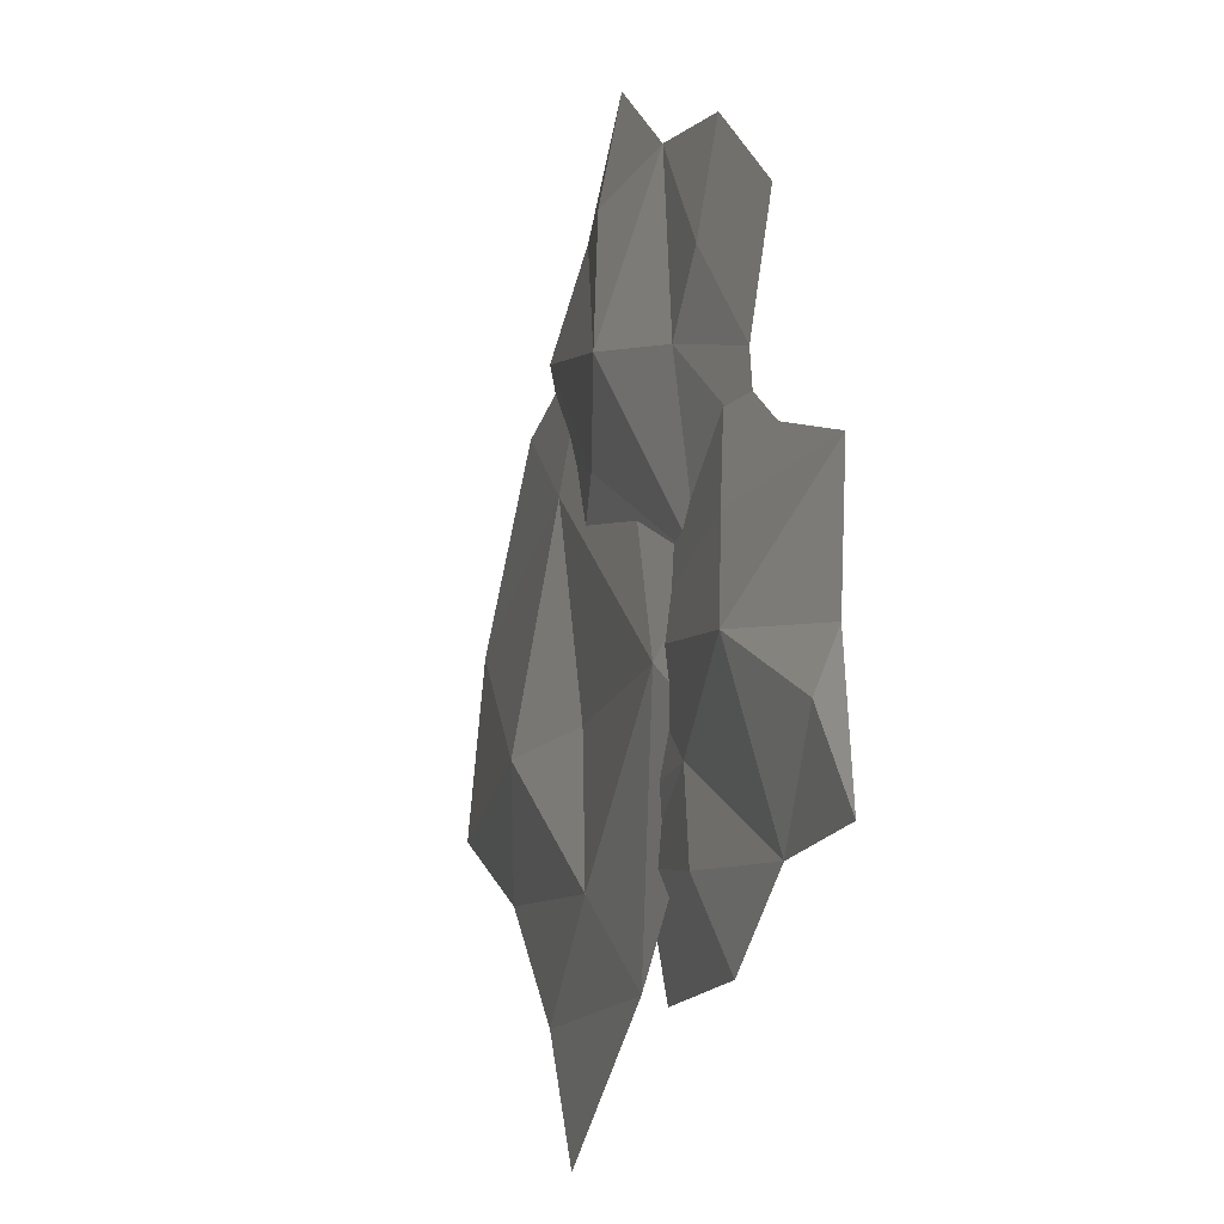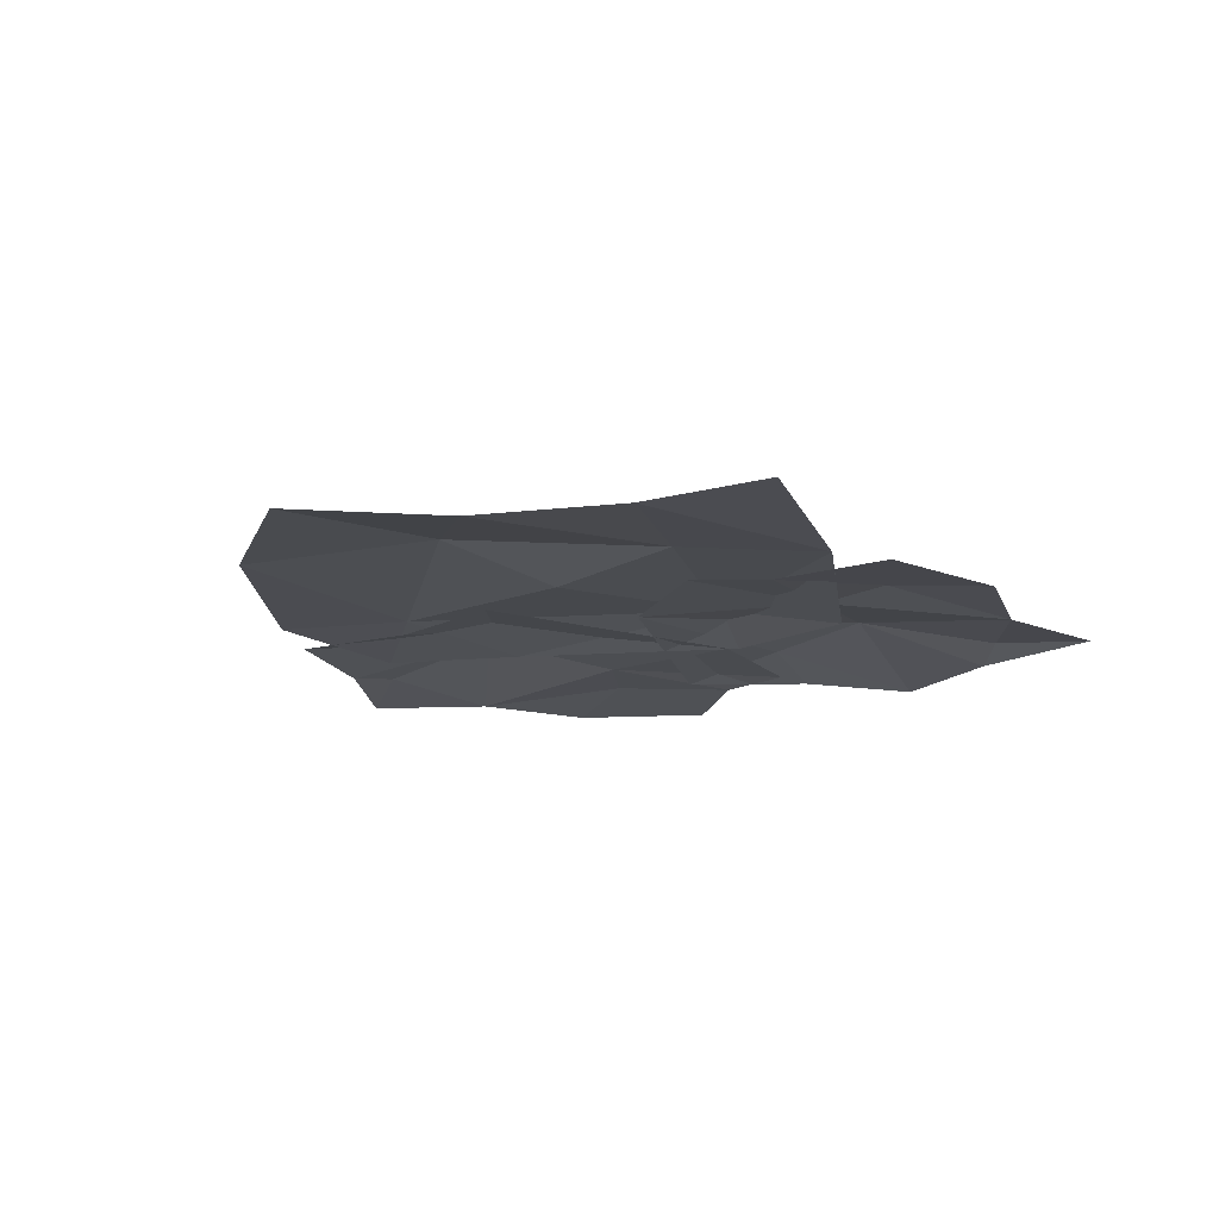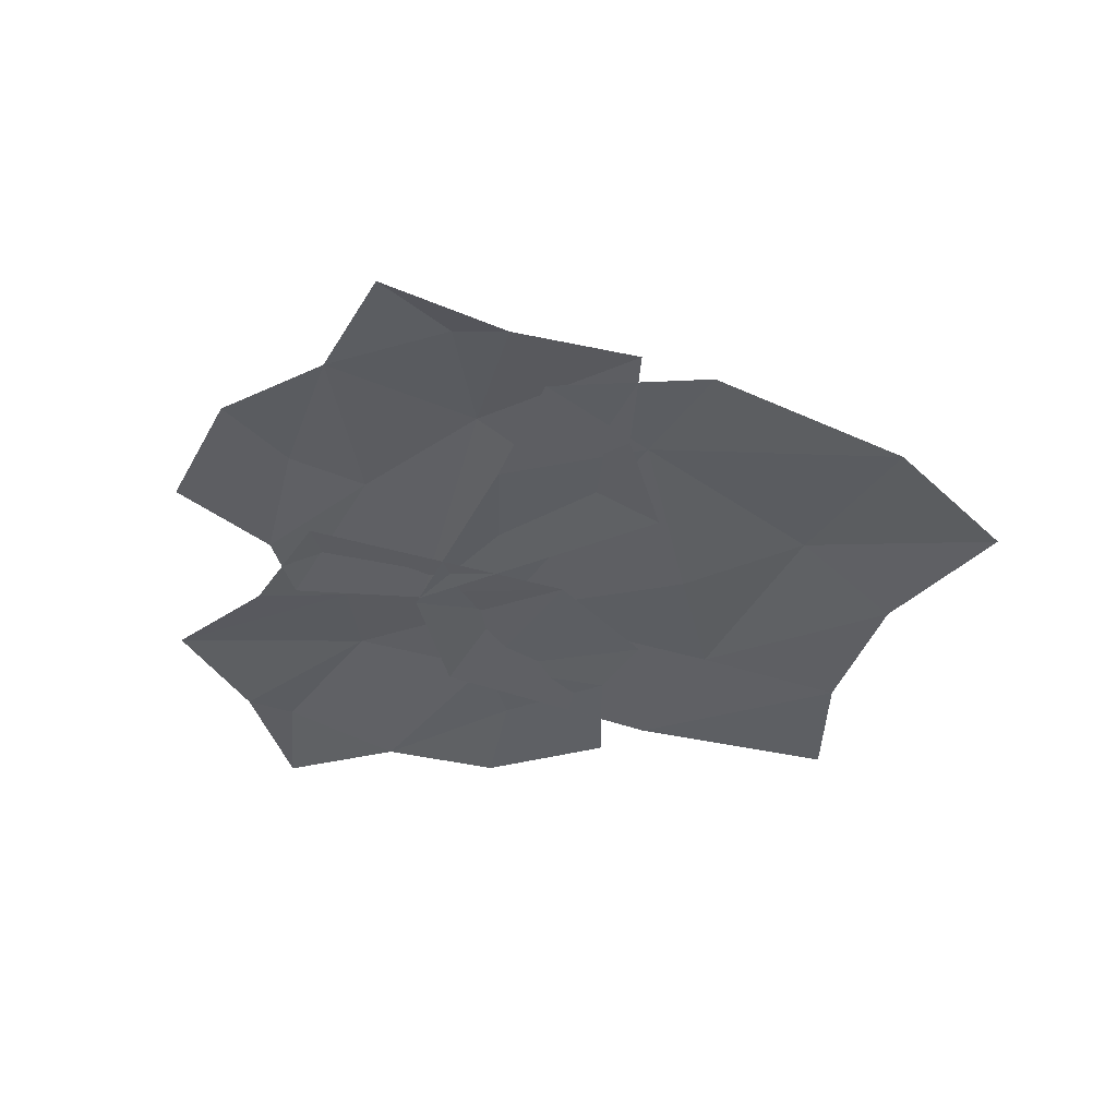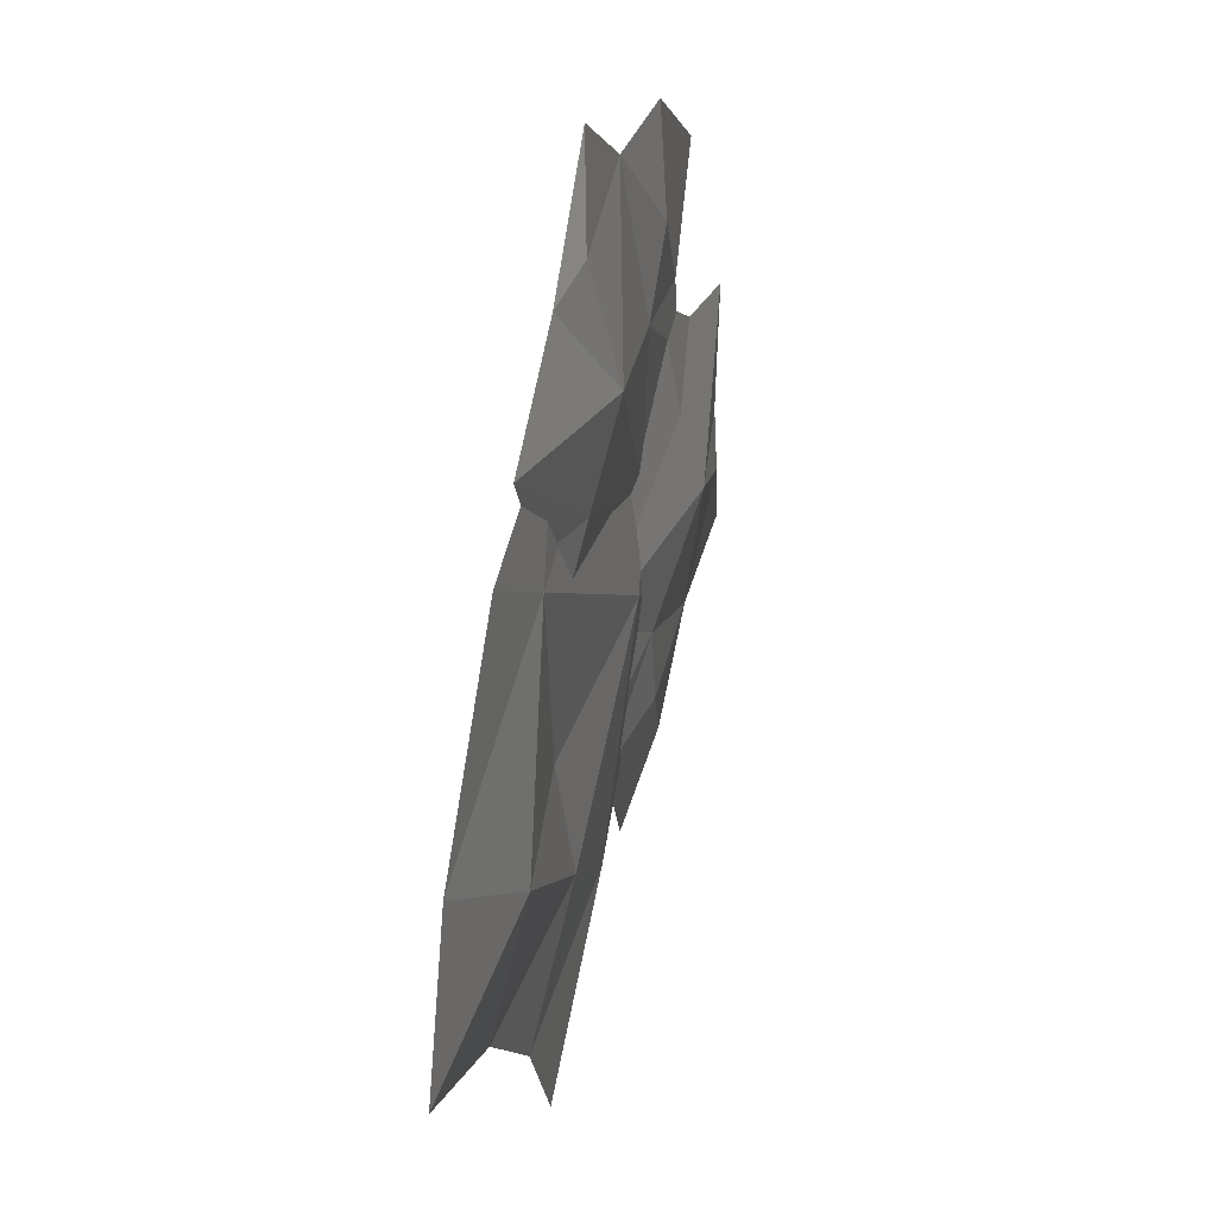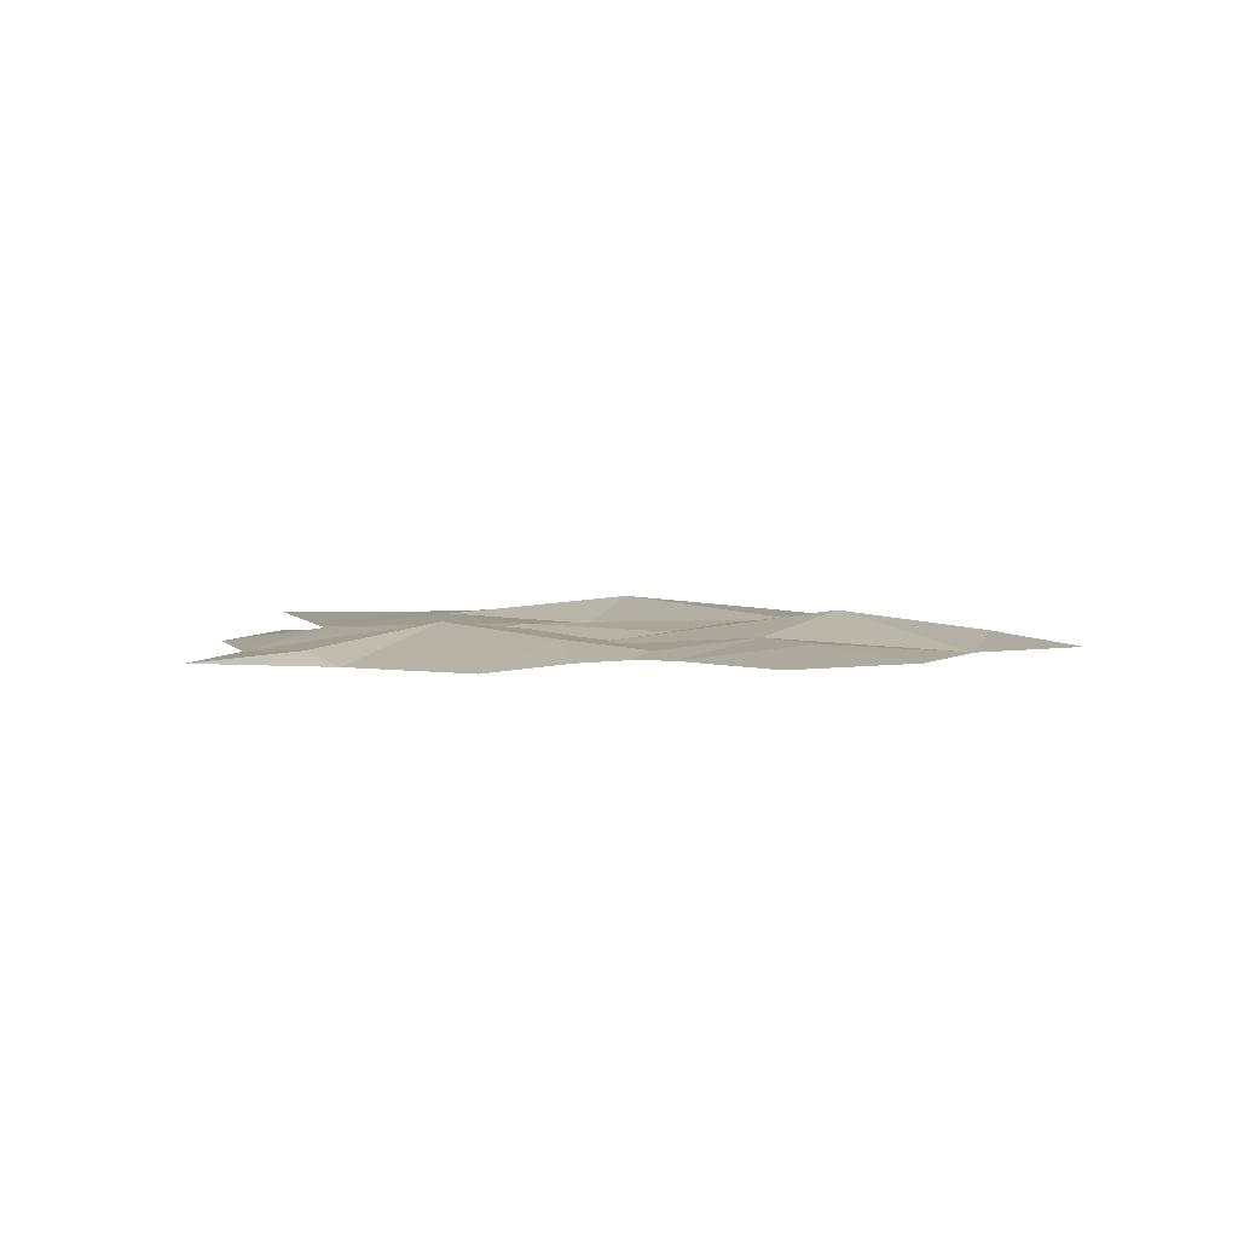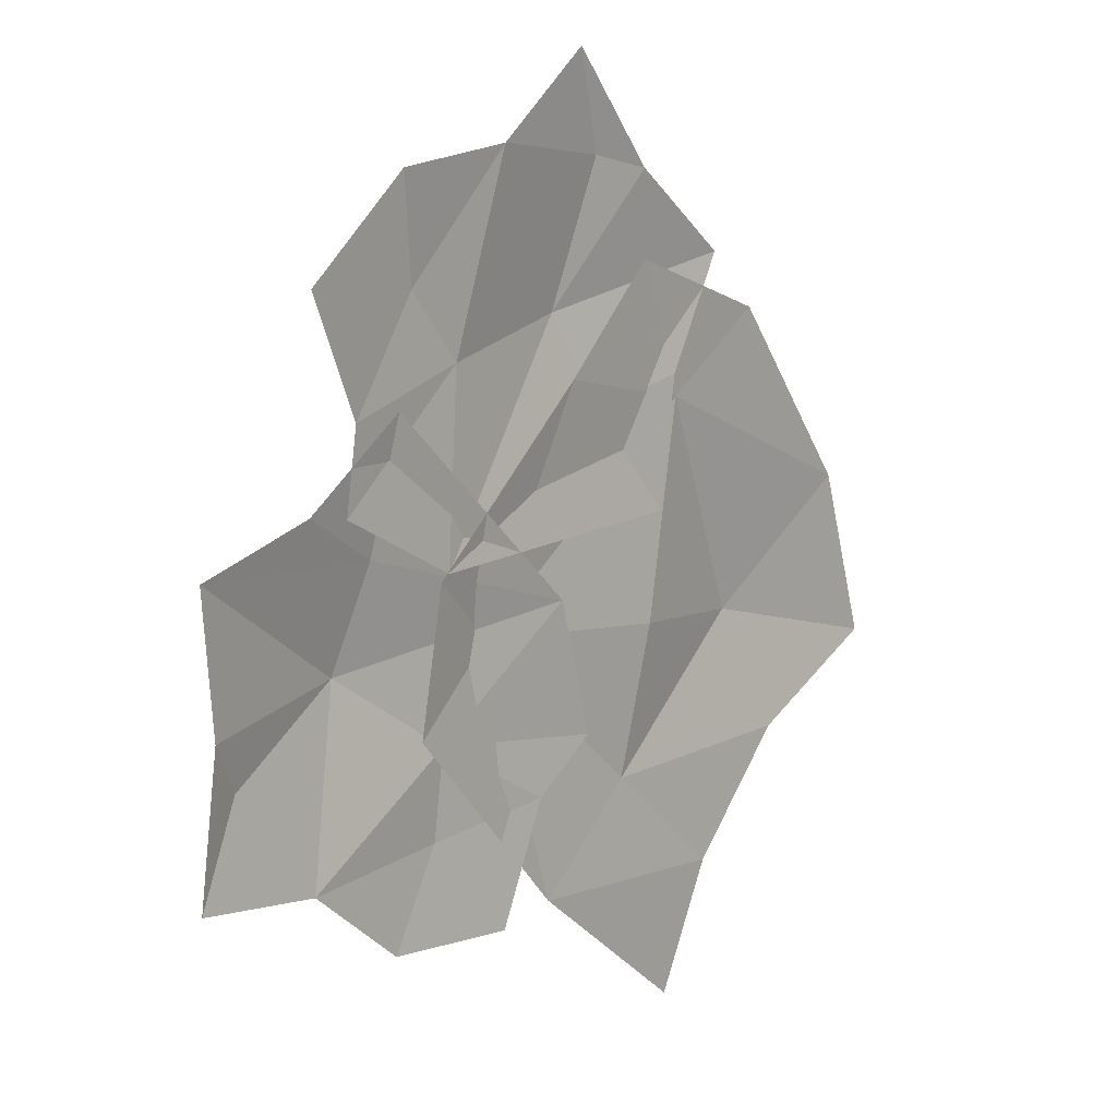
<metadata>
{"format":"obj","ext":"obj","renderer":"f3d","projection":"perspective","resolution":1024,"background":"white","views":[{"elev":-9.9,"azim":70.2,"up":"+Y"},{"elev":-15.5,"azim":-33.8,"up":"+Z"},{"elev":-40.0,"azim":-156.1,"up":"+Z"},{"elev":37.3,"azim":-74.4,"up":"+Y"},{"elev":4.1,"azim":112.3,"up":"+Z"},{"elev":12.9,"azim":131.3,"up":"+Y"}]}
</metadata>
<code>
v 84.47 64.17 0.1929
v 4.086 -13.54 0.1929
v -9.841 -65.62 0.1929
v 15.59 -83.52 0.1929
v 35.11 -127.8 0.1929
v 89.25 -122 0.1929
v 126.2 -90.94 0.1929
v 174.9 -84.35 0.1929
v 167.2 -29.74 0.1929
v 171.7 22.09 0.1929
v 125.3 35.26 0.1929
v 106.7 -22.9 11.26
v 60.78 -55.41 4.731
v 93.6 15.28 5.404
v 65.39 -88.85 4.789
v 156.2 -49.27 4.177
v 84.47 64.17 0.1929
v 4.086 -13.54 0.1929
v -9.841 -65.62 0.1929
v 15.59 -83.52 0.1929
v 35.11 -127.8 0.1929
v 89.25 -122 0.1929
v 126.2 -90.94 0.1929
v 174.9 -84.35 0.1929
v 167.2 -29.74 0.1929
v 171.7 22.09 0.1929
v 125.3 35.26 0.1929
v 106.7 -22.9 11.26
v 60.78 -55.41 4.731
v 93.6 15.28 5.404
v 65.39 -88.85 4.789
v 156.2 -49.27 4.177
v 75.51 -49.78 0.1784
v 65.52 3.701 0.1784
v -1.755 64.21 0.1784
v -40.12 102.7 0.1784
v -101.4 79.72 0.1784
v -154.4 7.894 0.1784
v -174.9 -58.3 0.1784
v -118.1 -86.31 0.1784
v -77.59 -130.8 0.1784
v -54.67 -178.3 0.1784
v 11.83 -123.2 0.1784
v -32.37 -88.32 3.432
v -97.65 -36.83 8.106
v -61.62 50.59 2.916
v 37.91 -22.26 5.956
v -44.42 -31.11 0.1784
v 75.51 -49.78 0.1784
v 65.52 3.701 0.1784
v -1.755 64.21 0.1784
v -40.12 102.7 0.1784
v -101.4 79.72 0.1784
v -154.4 7.894 0.1784
v -174.9 -58.3 0.1784
v -118.1 -86.31 0.1784
v -77.59 -130.8 0.1784
v -54.67 -178.3 0.1784
v 11.83 -123.2 0.1784
v -32.37 -88.32 3.432
v -97.65 -36.83 8.106
v -61.62 50.59 2.916
v 37.91 -22.26 5.956
v -44.42 -31.11 0.1784
v -50.06 10.22 0.1929
v 61.66 6.102 0.1929
v 108.9 32.15 0.1929
v 104.2 62.89 0.1929
v 122.6 107.7 0.1929
v 80.89 142.7 0.1929
v 32.83 147.8 0.1929
v -5.615 178.3 0.1929
v -39.7 135 0.1929
v -80.15 102.3 0.1929
v -57.5 59.68 0.1929
v -2.659 86.55 11.26
v 52.57 75.99 4.731
v -21.14 50.68 5.404
v 73.49 102.5 4.789
v -18 140.6 4.177
v -50.06 10.22 0.1929
v 61.66 6.102 0.1929
v 108.9 32.15 0.1929
v 104.2 62.89 0.1929
v 122.6 107.7 0.1929
v 80.89 142.7 0.1929
v 32.83 147.8 0.1929
v -5.615 178.3 0.1929
v -39.7 135 0.1929
v -80.15 102.3 0.1929
v -57.5 59.68 0.1929
v -2.659 86.55 11.26
v 52.57 75.99 4.731
v -21.14 50.68 5.404
v 73.49 102.5 4.789
v -18 140.6 4.177
f 8 9 16
f 1 2 14
f 15 6 7
f 7 12 13
f 13 15 7
f 12 14 2
f 2 13 12
f 3 4 13
f 12 16 9
f 9 10 12
f 14 10 11
f 1 14 11
f 13 2 3
f 13 4 15
f 4 5 6 15
f 14 12 10
f 7 16 12
f 8 16 7
f 24 32 25
f 17 30 18
f 31 23 22
f 23 29 28
f 29 23 31
f 28 18 30
f 18 28 29
f 19 29 20
f 28 25 32
f 25 28 26
f 30 27 26
f 17 27 30
f 29 19 18
f 29 31 20
f 20 31 22 21
f 30 26 28
f 23 28 32
f 24 23 32
f 40 45 39
f 39 45 38
f 44 41 43
f 43 41 42
f 41 44 40
f 40 44 45
f 33 34 47
f 36 46 35
f 46 47 35
f 47 34 35
f 37 46 36
f 45 46 38
f 38 46 37
f 44 47 48
f 46 48 47
f 33 47 43
f 43 47 44
f 45 48 46
f 44 48 45
f 56 55 61
f 55 54 61
f 60 59 57
f 59 58 57
f 57 56 60
f 56 61 60
f 49 63 50
f 52 51 62
f 62 51 63
f 63 51 50
f 53 52 62
f 61 54 62
f 54 53 62
f 60 64 63
f 62 63 64
f 49 59 63
f 59 60 63
f 61 62 64
f 60 61 64
f 72 73 80
f 65 66 78
f 79 70 71
f 71 76 77
f 77 79 71
f 76 78 66
f 66 77 76
f 67 68 77
f 76 80 73
f 73 74 76
f 78 74 75
f 65 78 75
f 77 66 67
f 77 68 79
f 68 69 70 79
f 78 76 74
f 71 80 76
f 72 80 71
f 88 96 89
f 81 94 82
f 95 87 86
f 87 93 92
f 93 87 95
f 92 82 94
f 82 92 93
f 83 93 84
f 92 89 96
f 89 92 90
f 94 91 90
f 81 91 94
f 93 83 82
f 93 95 84
f 84 95 86 85
f 94 90 92
f 87 92 96
f 88 87 96

</code>
